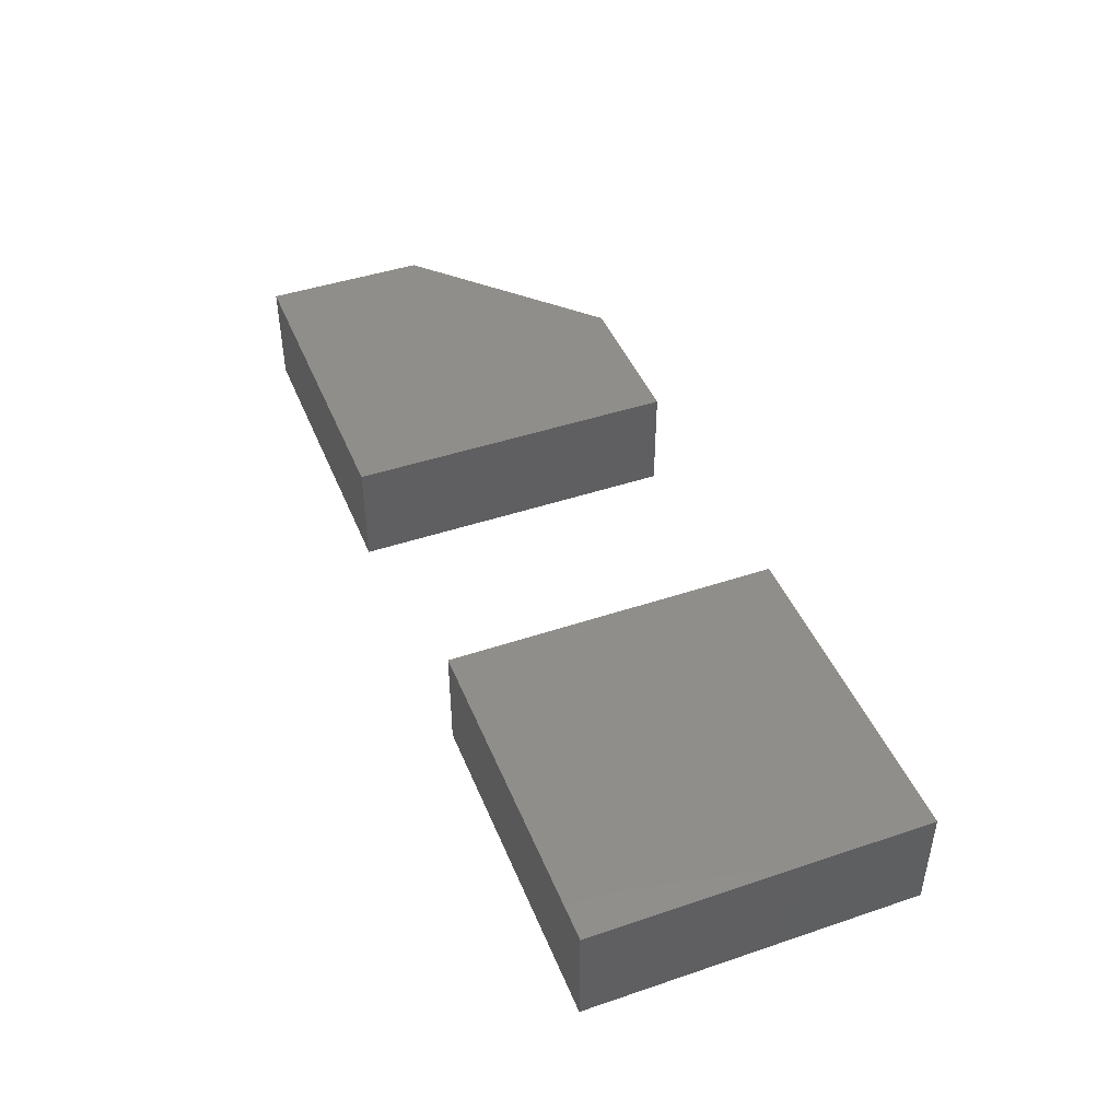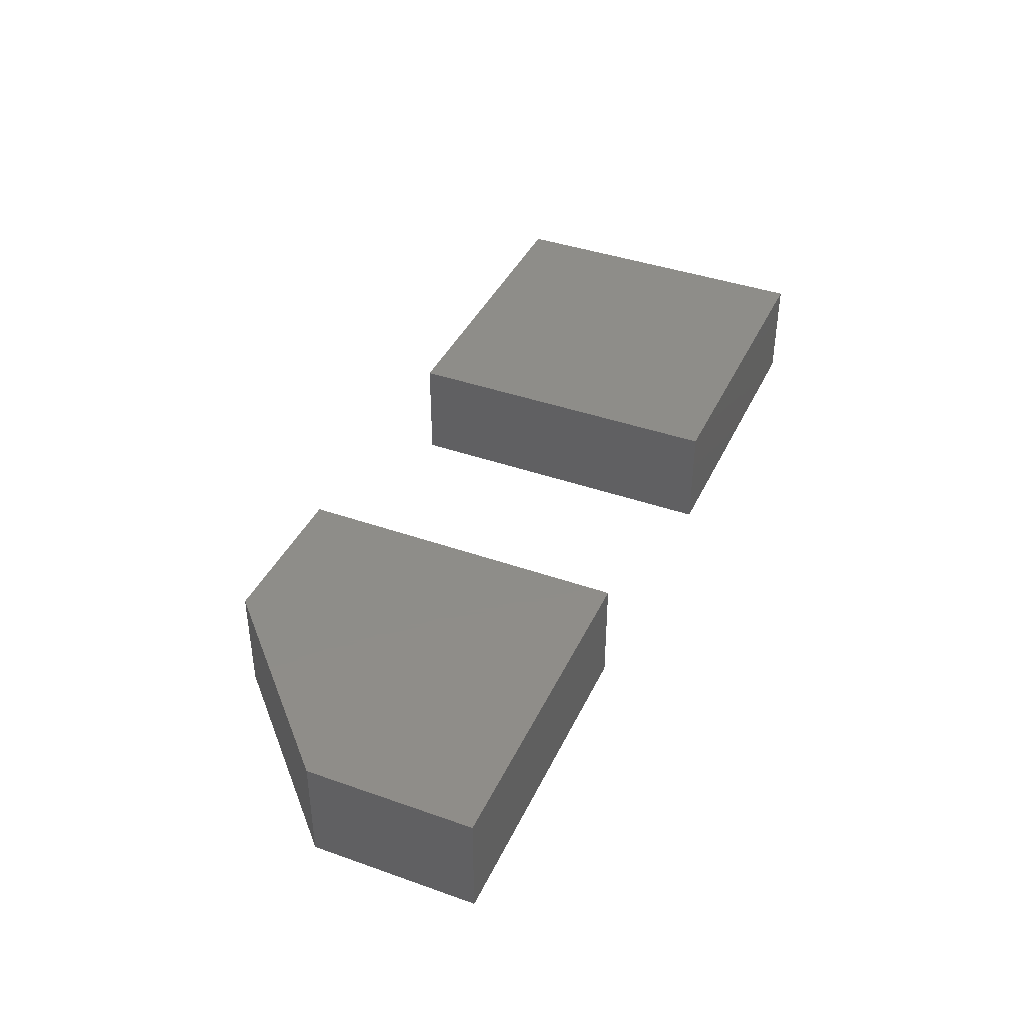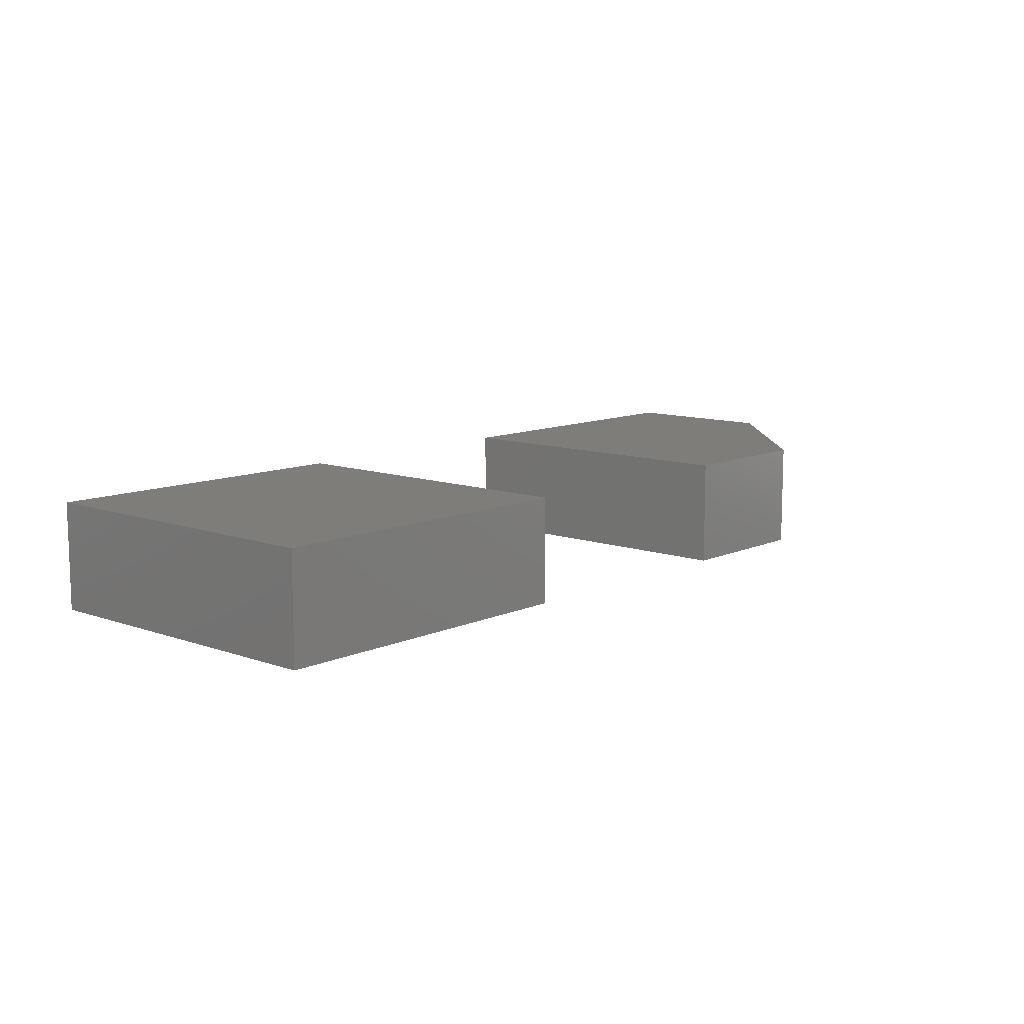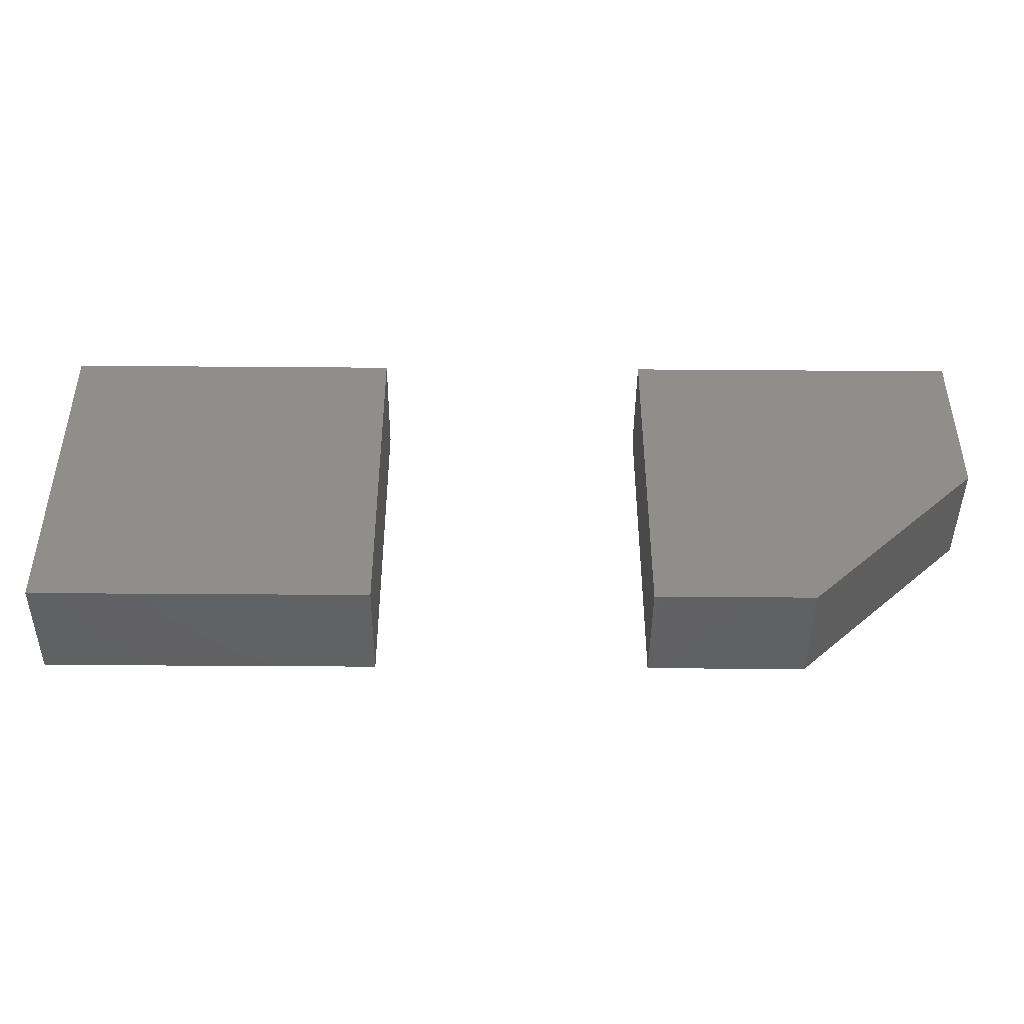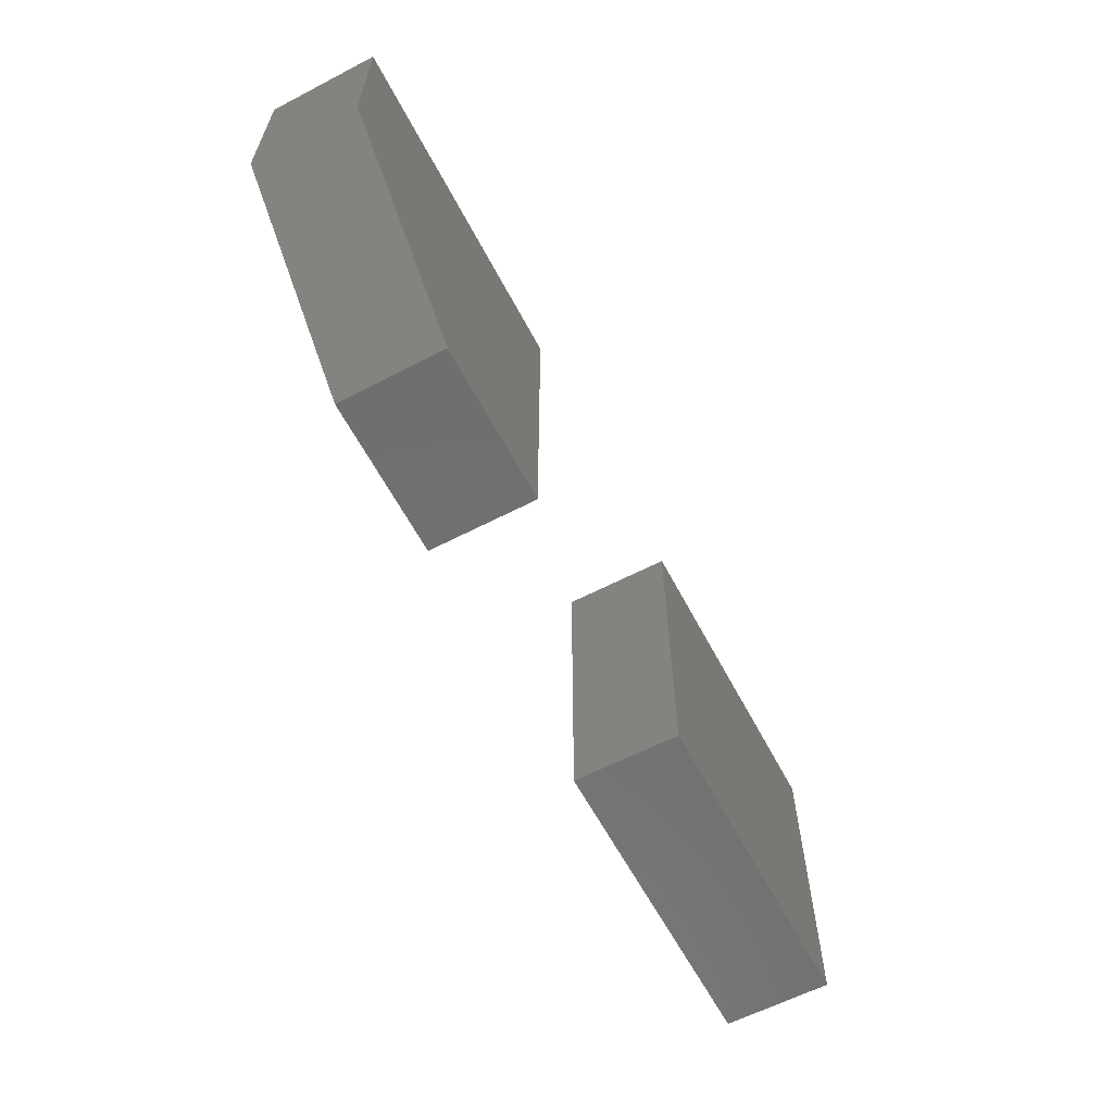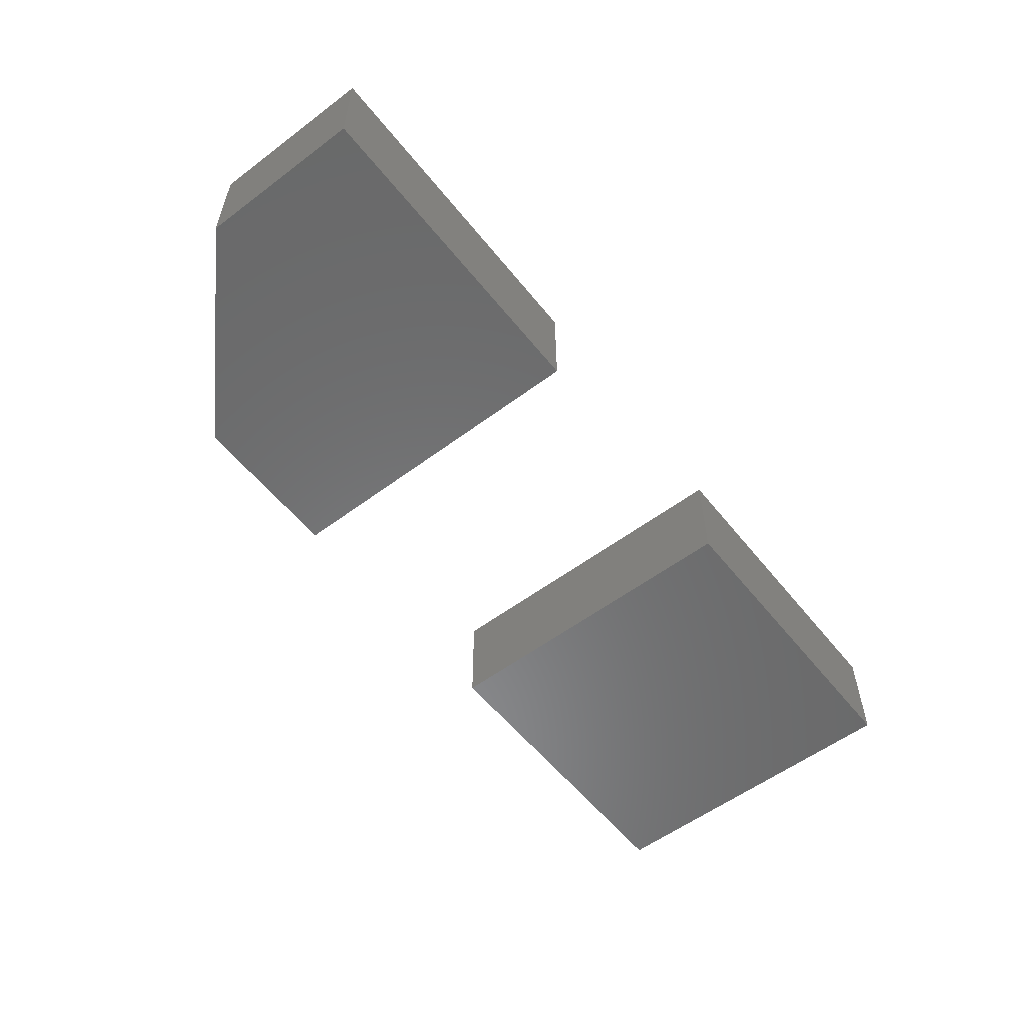
<metadata>
{"format":"stl","ext":"stl","renderer":"f3d","projection":"perspective","resolution":1024,"background":"white","views":[{"elev":44.6,"azim":-111.4,"up":"+Z"},{"elev":40.1,"azim":113.5,"up":"+Z"},{"elev":10.5,"azim":-48.3,"up":"+Z"},{"elev":-44.4,"azim":-0.5,"up":"+Y"},{"elev":-61.4,"azim":117.8,"up":"+Y"},{"elev":-56.2,"azim":128.1,"up":"+Z"}]}
</metadata>
<code>
# stl→obj: 18 verts, 28 faces
v 0.7266 0.1562 0.1016
v 0.4141 0.1562 0.1016
v 0.7266 0 0.1016
v 0.4141 -0.1562 0.1016
v 0.5625 -0.1562 0.1016
v 0.5625 -0.1562 0
v 0.4141 -0.1562 0
v 0.7266 0 0
v 0.4141 0.1562 0
v 0.7266 0.1562 0
v -0.1562 -0.1562 0.1016
v 0.1562 -0.1562 0.1016
v -0.1562 0.1562 0.1016
v 0.1562 0.1562 0.1016
v -0.1562 -0.1562 0
v -0.1562 0.1562 0
v 0.1562 -0.1562 0
v 0.1562 0.1562 0
f 1 2 3
f 3 2 4
f 3 4 5
f 6 7 8
f 8 7 9
f 8 9 10
f 3 8 1
f 1 8 10
f 4 7 5
f 5 7 6
f 3 5 8
f 8 5 6
f 2 9 4
f 4 9 7
f 1 10 2
f 2 10 9
f 11 12 13
f 13 12 14
f 15 16 17
f 17 16 18
f 13 16 11
f 11 16 15
f 14 18 13
f 13 18 16
f 12 17 14
f 14 17 18
f 11 15 12
f 12 15 17

</code>
